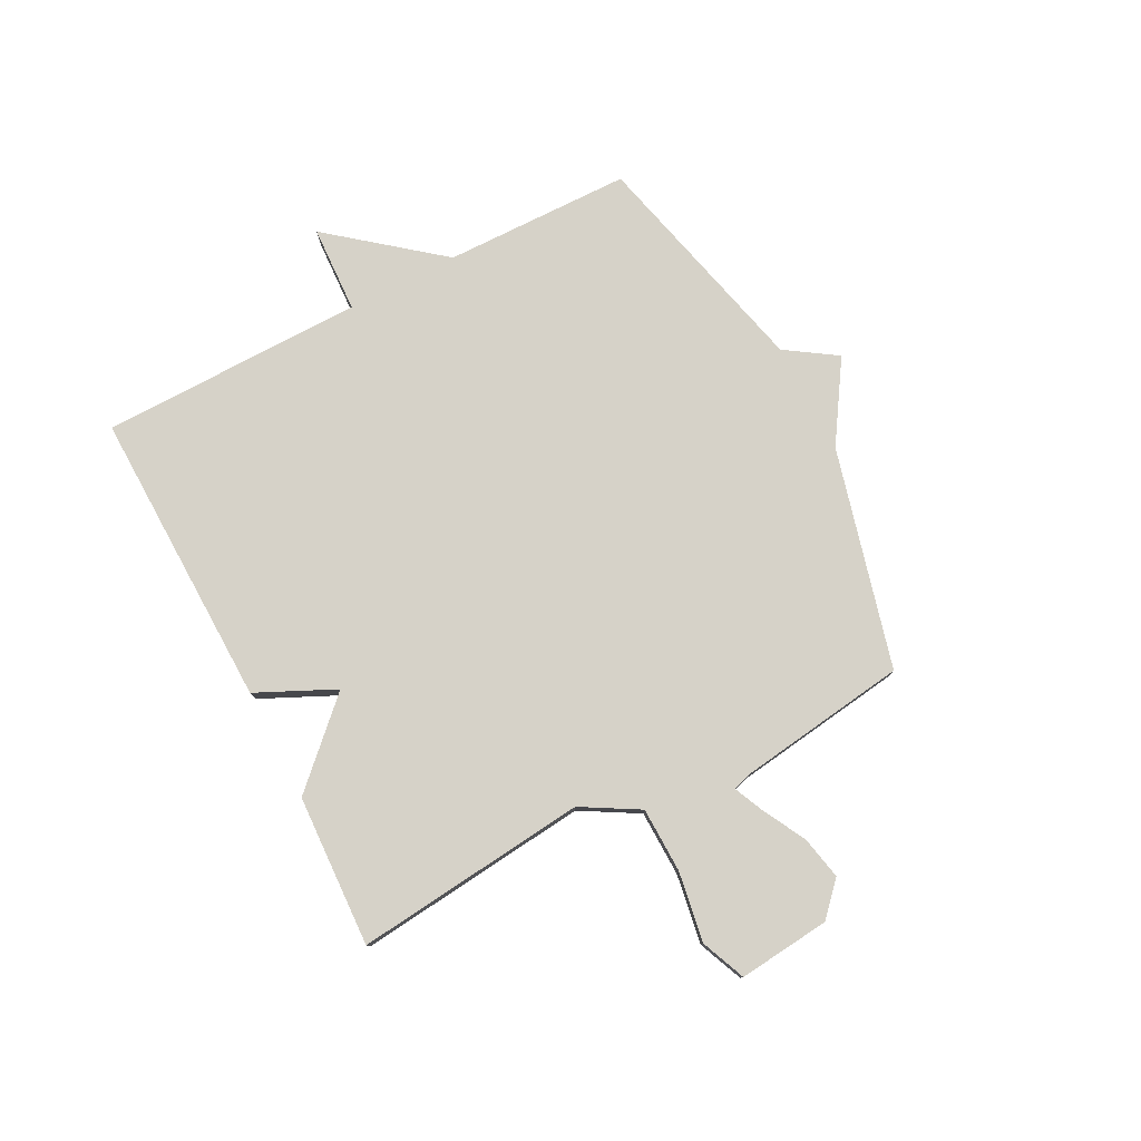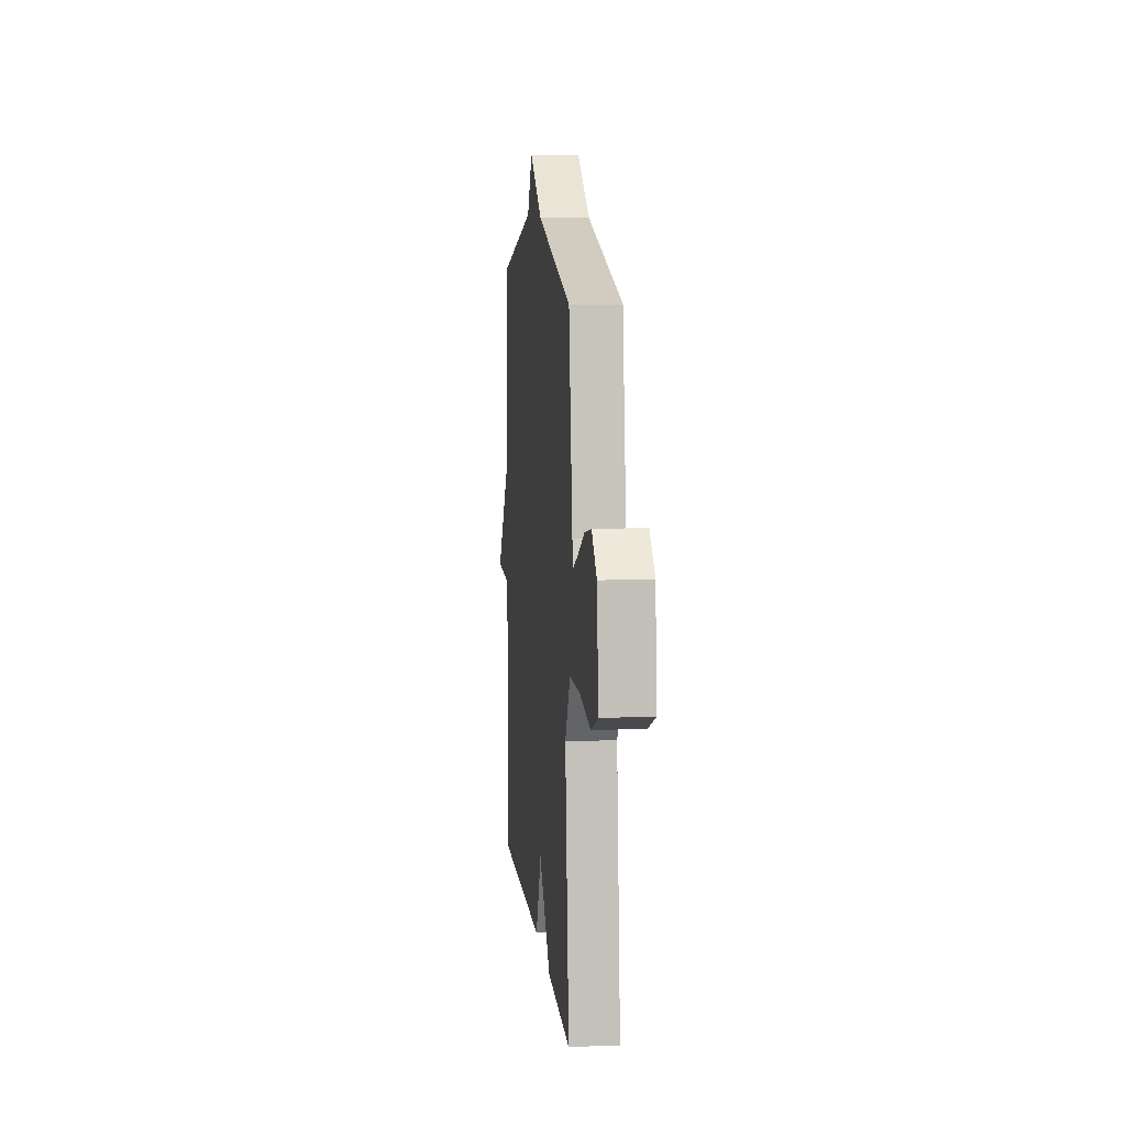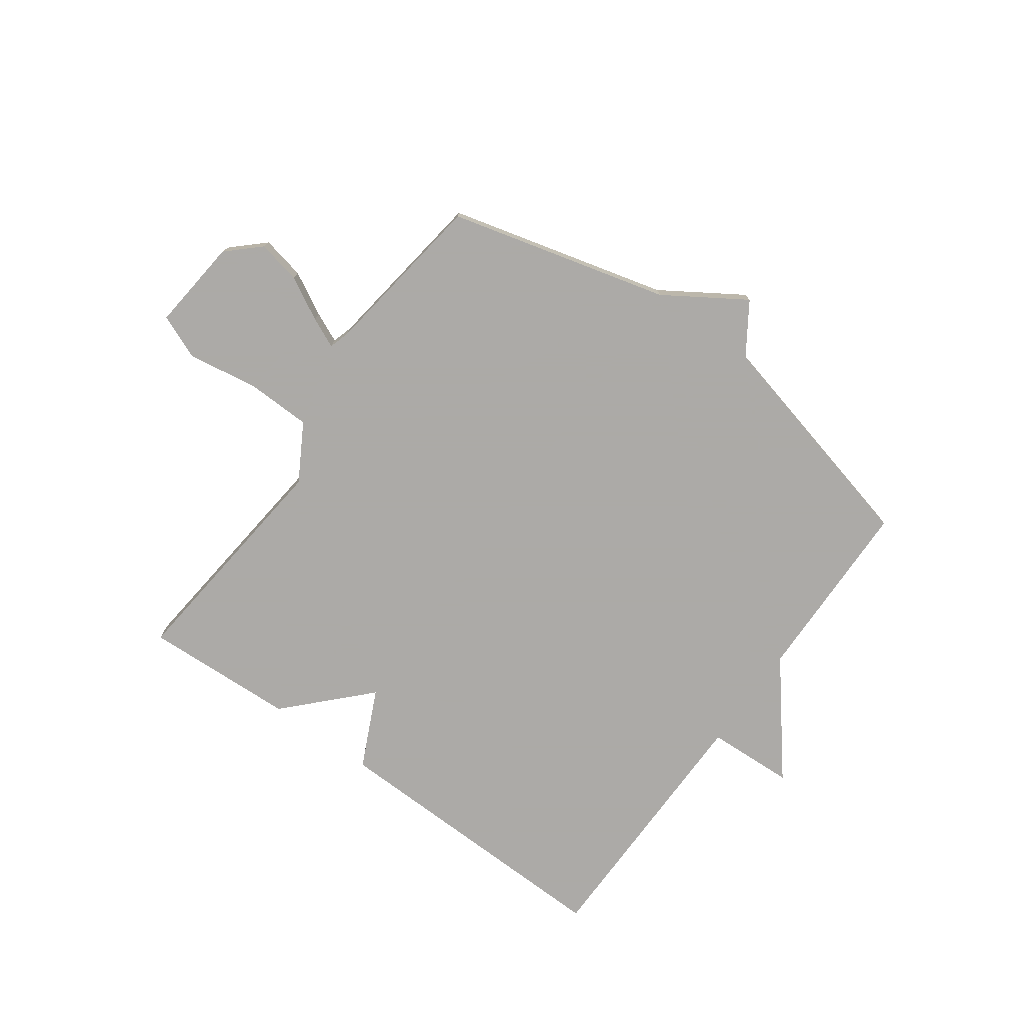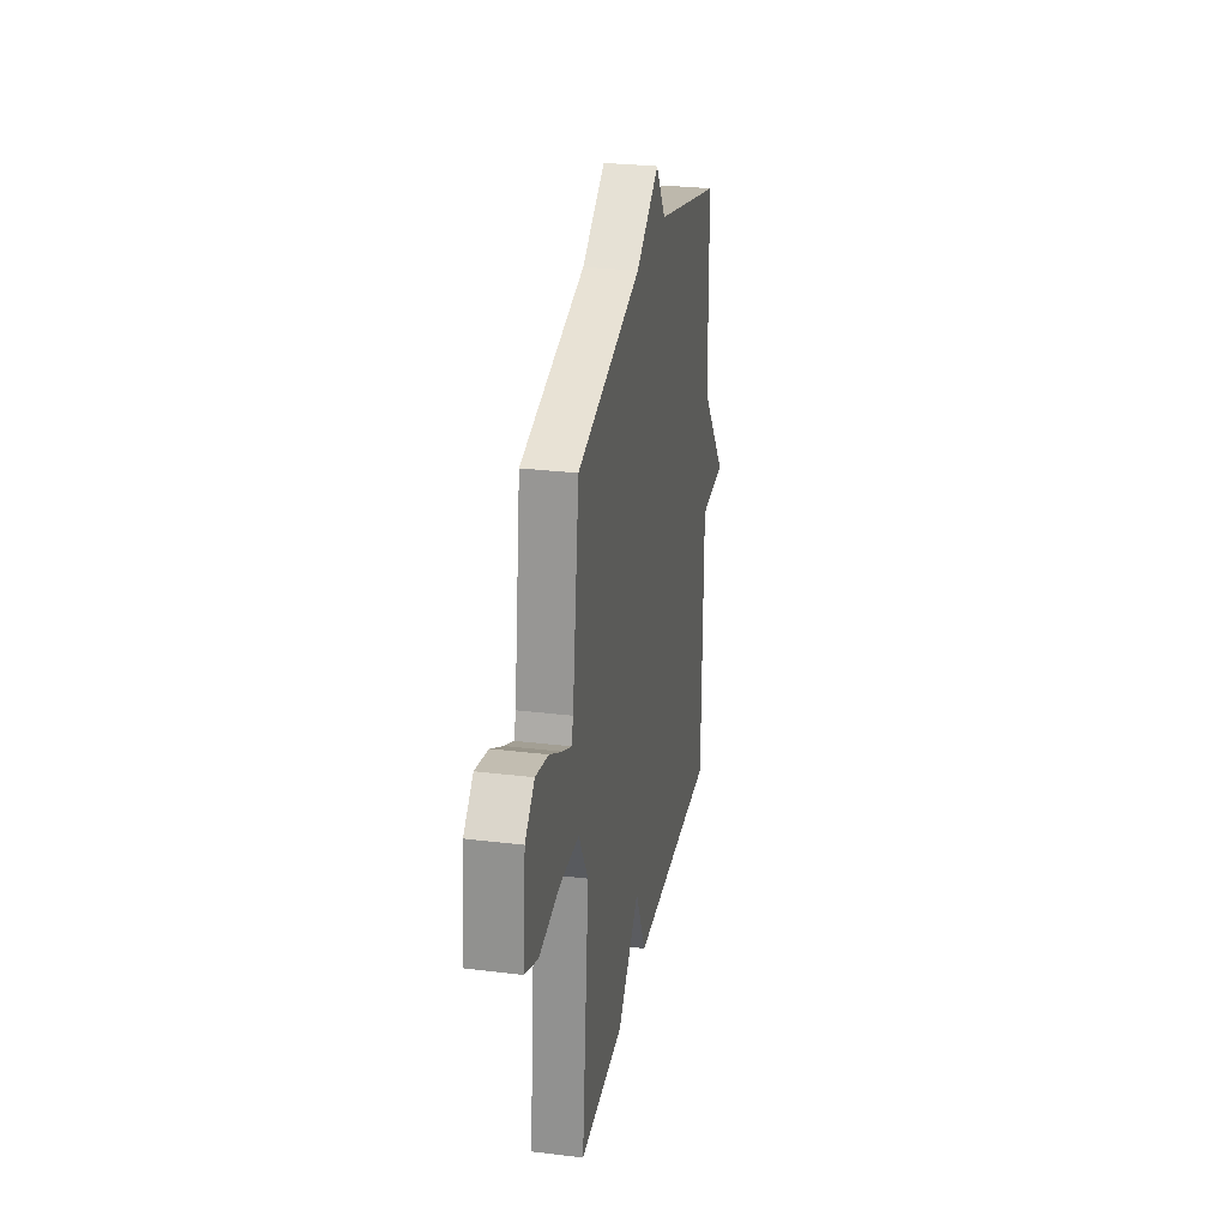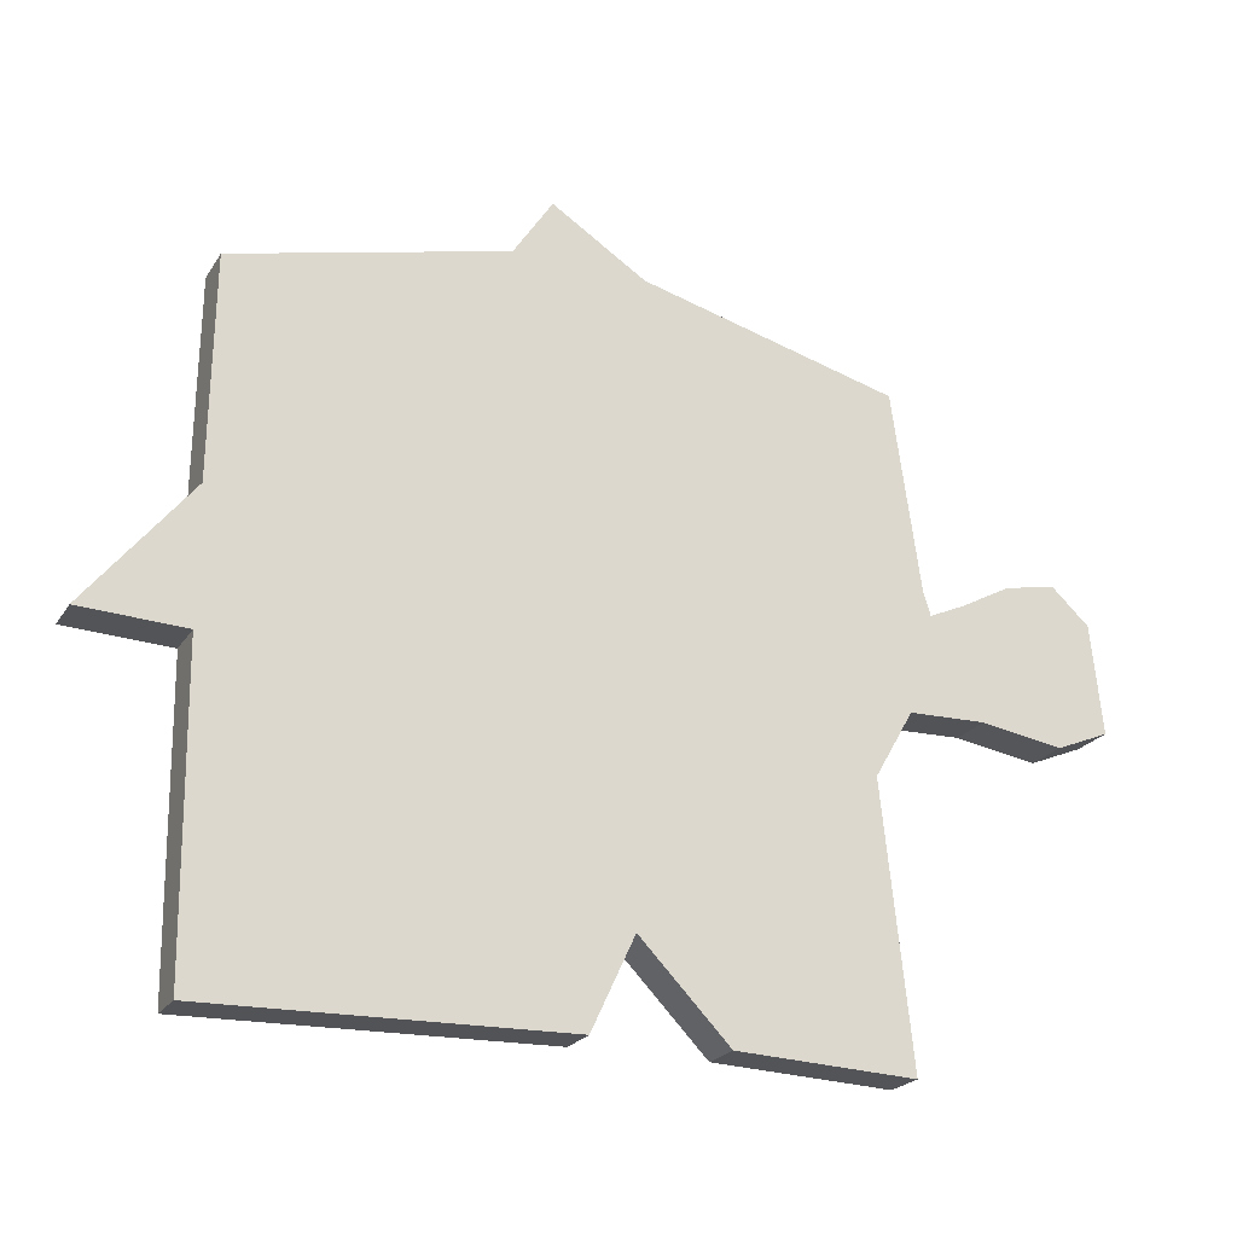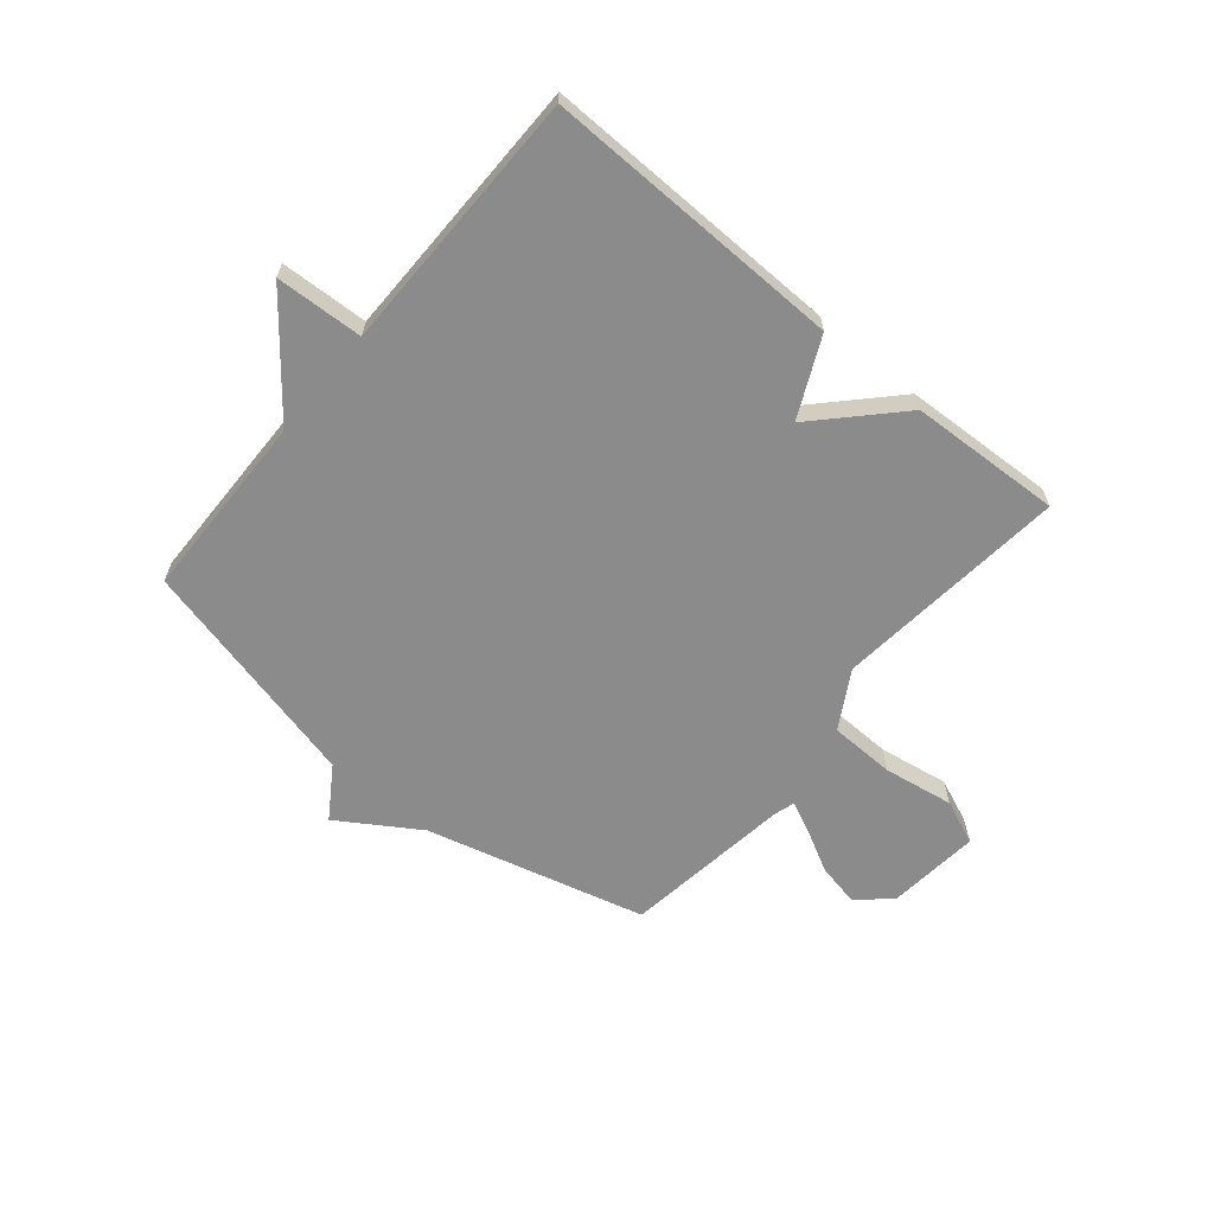
<metadata>
{"format":"obj","ext":"obj","renderer":"f3d","projection":"perspective","resolution":1024,"background":"white","views":[{"elev":78.2,"azim":-117.4,"up":"+Y"},{"elev":9.2,"azim":-95.9,"up":"+Z"},{"elev":-76.0,"azim":-35.7,"up":"+Y"},{"elev":28.1,"azim":-79.5,"up":"+Z"},{"elev":-22.4,"azim":155.8,"up":"+Z"},{"elev":-63.8,"azim":140.3,"up":"+Y"}]}
</metadata>
<code>
v -0.5 0.07 0.5
v -0.111 0.07 0.601
v 0.03 0.07 0.691
v 0.089 0.07 0.601
v 0.5 0.07 0.5
v 0.505 0.07 0.168
v 0.66 0.07 -0.025
v 0.505 0.07 -0.032
v 0.5 0.07 -0.5
v -0.031 0.07 -0.488
v -0.096 0.07 -0.349
v -0.231 0.07 -0.488
v -0.5 0.07 -0.5
v -0.456 0.07 -0.087
v -0.514 0.07 0.014
v -0.63 0.07 0.017
v -0.754 0.07 -0.003
v -0.833 0.07 0.03
v -0.816 0.07 0.193
v -0.759 0.07 0.246
v -0.682 0.07 0.23
v -0.606 0.07 0.189
v -0.553 0.07 0.165
v -0.542 0.07 0.201
v -0.5 0 0.5
v -0.111 0 0.601
v 0.03 0 0.691
v 0.089 0 0.601
v 0.5 0 0.5
v 0.505 0 0.168
v 0.66 0 -0.025
v 0.505 0 -0.032
v 0.5 0 -0.5
v -0.031 0 -0.488
v -0.096 0 -0.349
v -0.231 0 -0.488
v -0.5 0 -0.5
v -0.456 0 -0.087
v -0.514 0 0.014
v -0.63 0 0.017
v -0.754 0 -0.003
v -0.833 0 0.03
v -0.816 0 0.193
v -0.759 0 0.246
v -0.682 0 0.23
v -0.606 0 0.189
v -0.553 0 0.165
v -0.542 0 0.201
f 20 21 22
f 19 20 22
f 18 19 22
f 17 18 22
f 16 17 22
f 15 16 22 23
f 14 15 23 24
f 11 12 13 14
f 8 9 10 11
f 24 1 2
f 14 24 2
f 11 14 2
f 8 11 2
f 4 5 6
f 7 8 2
f 6 7 2
f 4 6 2
f 2 3 4
f 46 45 44
f 46 44 43
f 46 43 42
f 46 42 41
f 46 41 40
f 47 46 40 39
f 48 47 39 38
f 38 37 36 35
f 35 34 33 32
f 26 25 48
f 26 48 38
f 26 38 35
f 26 35 32
f 30 29 28
f 26 32 31
f 26 31 30
f 26 30 28
f 28 27 26
f 1 25 26 2
f 2 26 27 3
f 3 27 28 4
f 4 28 29 5
f 5 29 30 6
f 6 30 31 7
f 7 31 32 8
f 8 32 33 9
f 9 33 34 10
f 10 34 35 11
f 11 35 36 12
f 12 36 37 13
f 13 37 38 14
f 14 38 39 15
f 15 39 40 16
f 16 40 41 17
f 17 41 42 18
f 18 42 43 19
f 19 43 44 20
f 20 44 45 21
f 21 45 46 22
f 22 46 47 23
f 23 47 48 24
f 24 48 25 1

</code>
